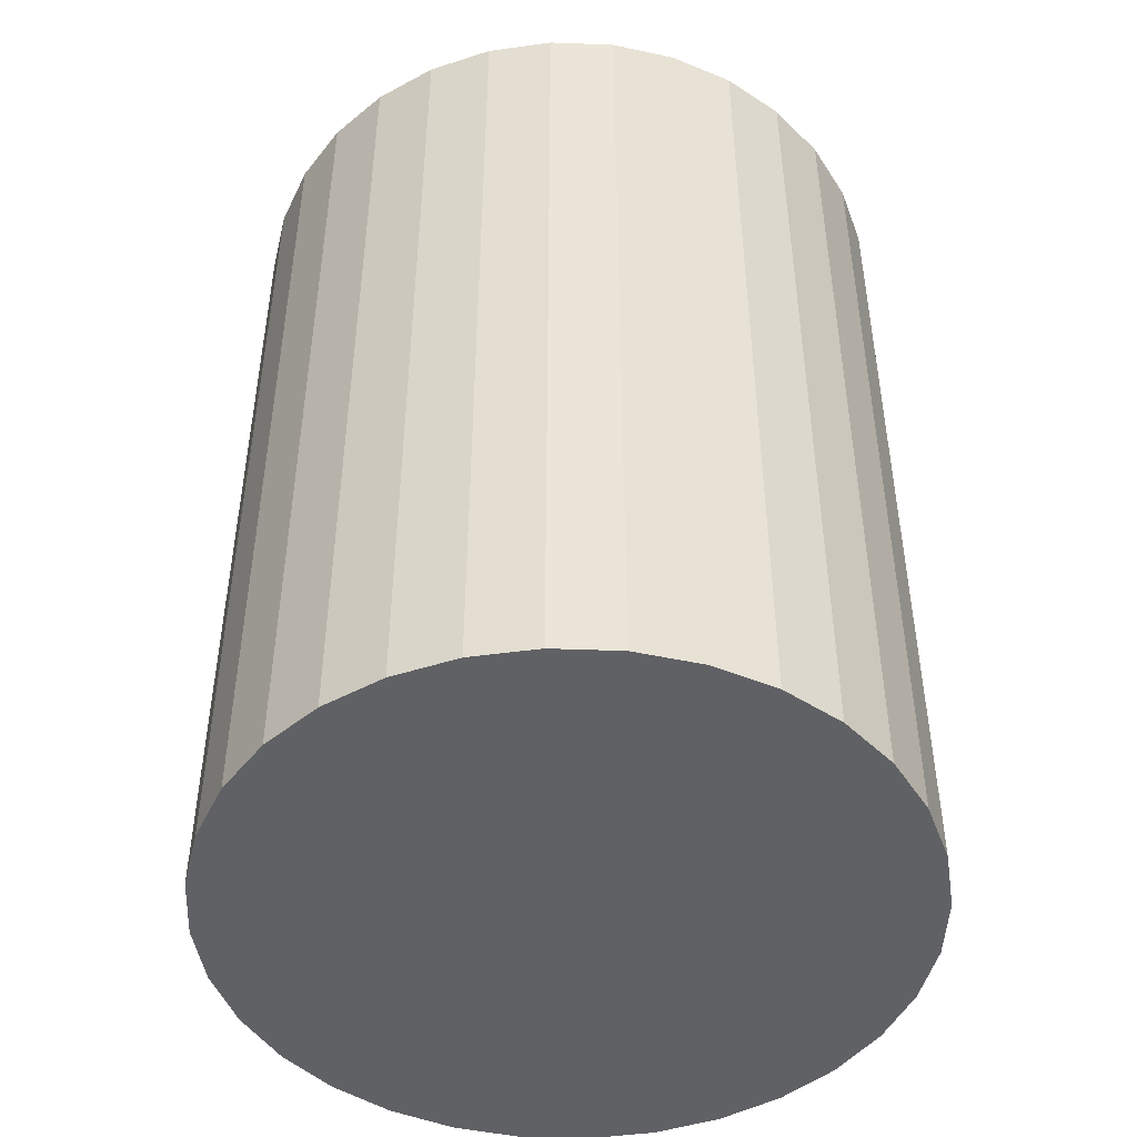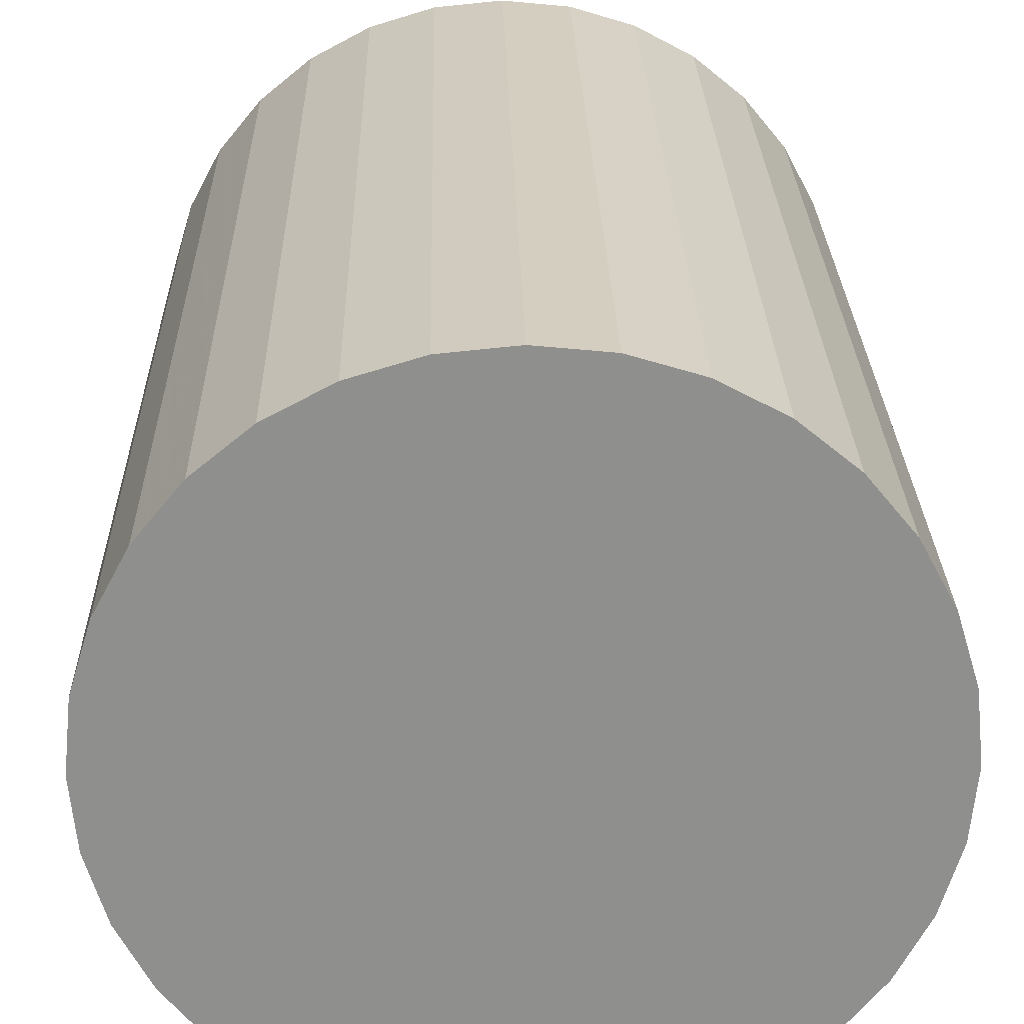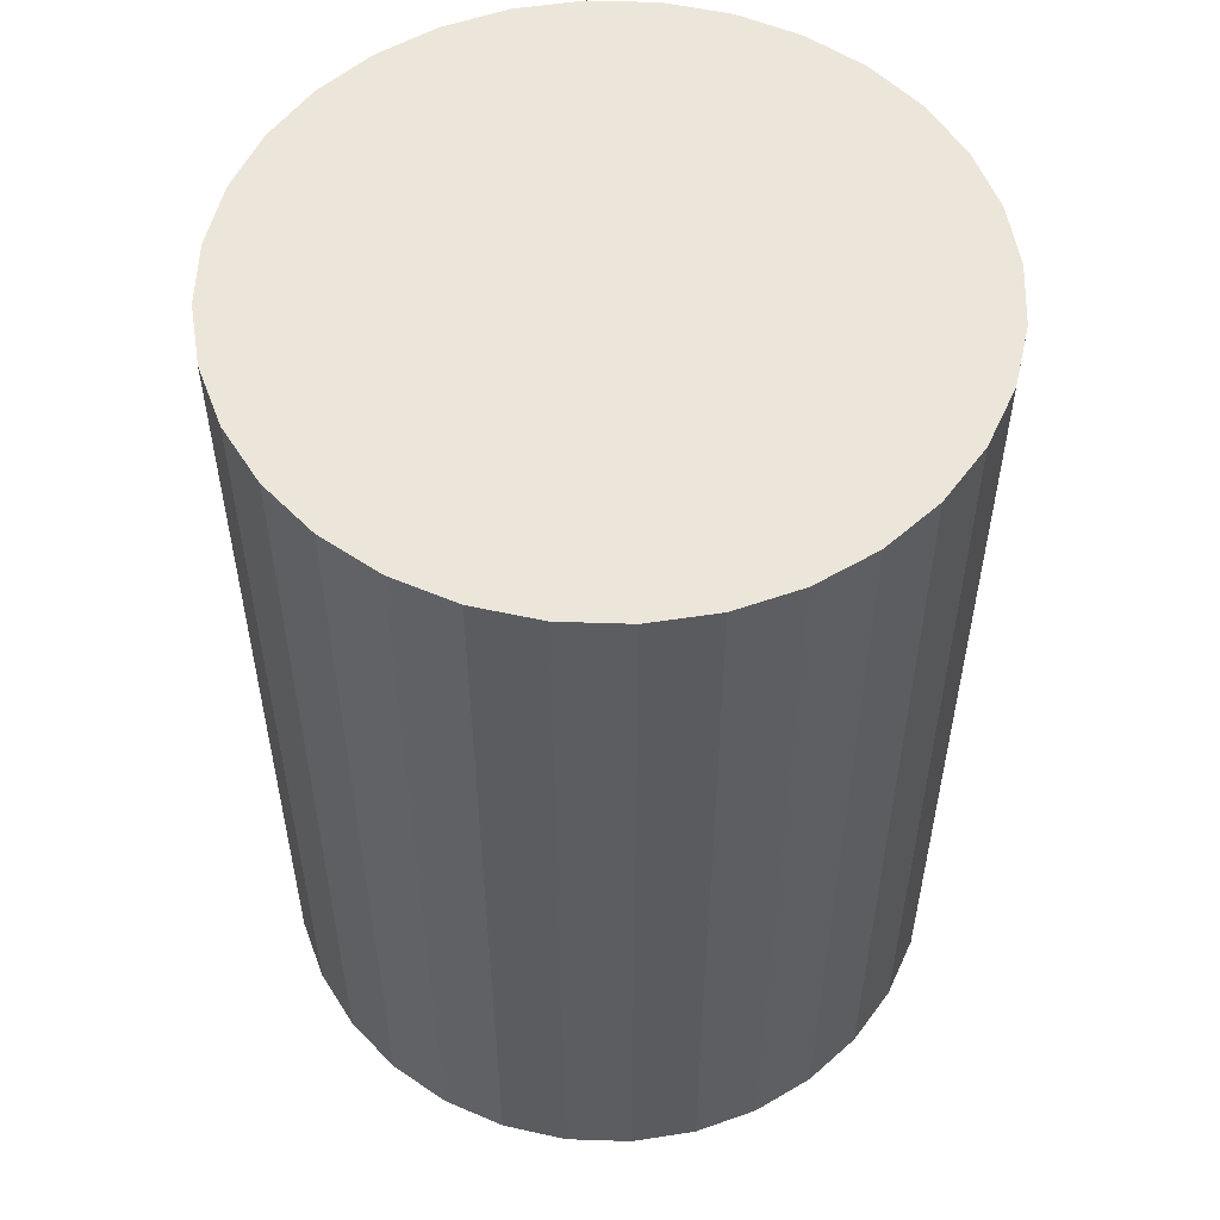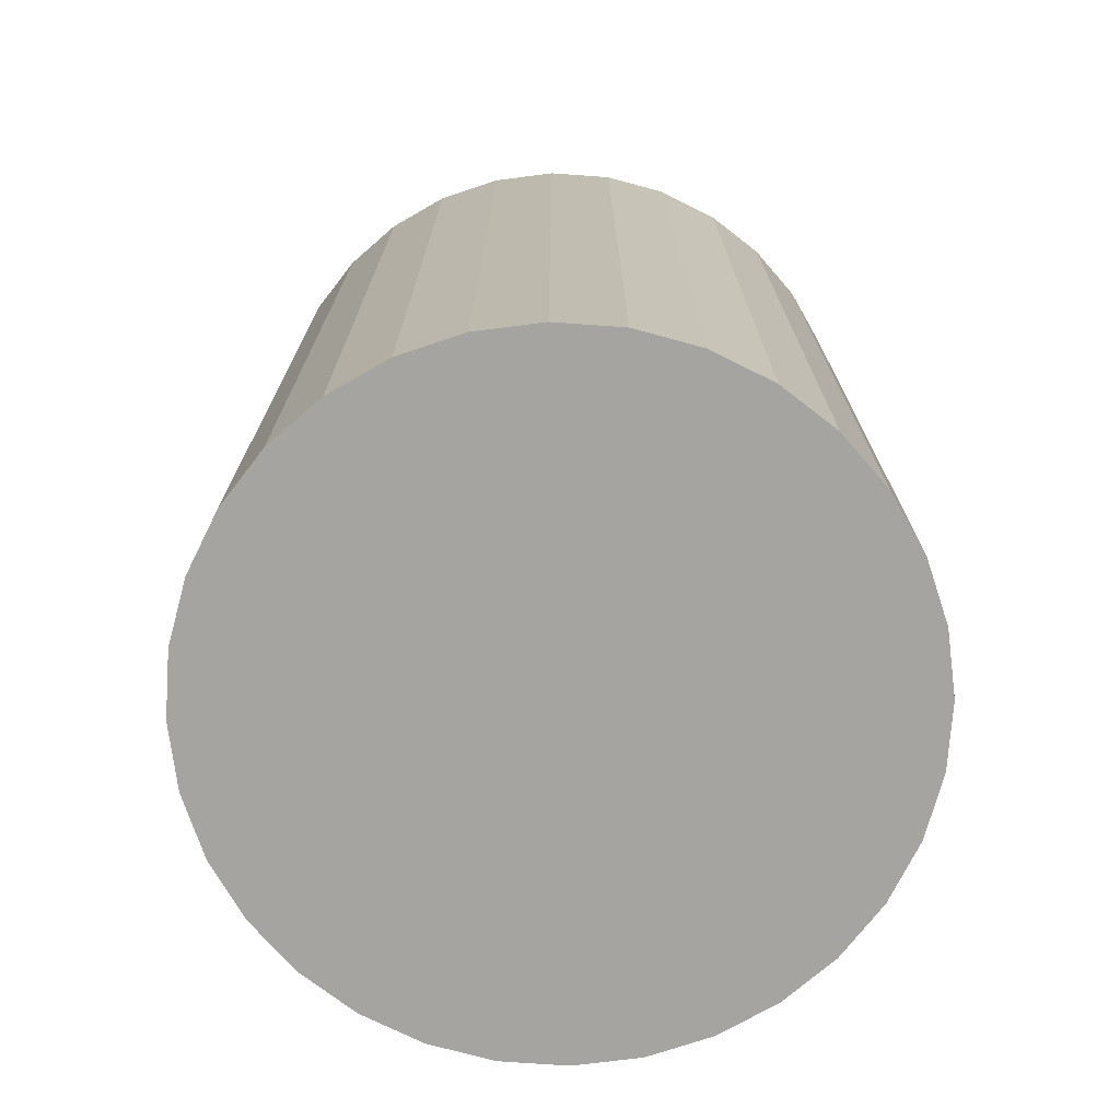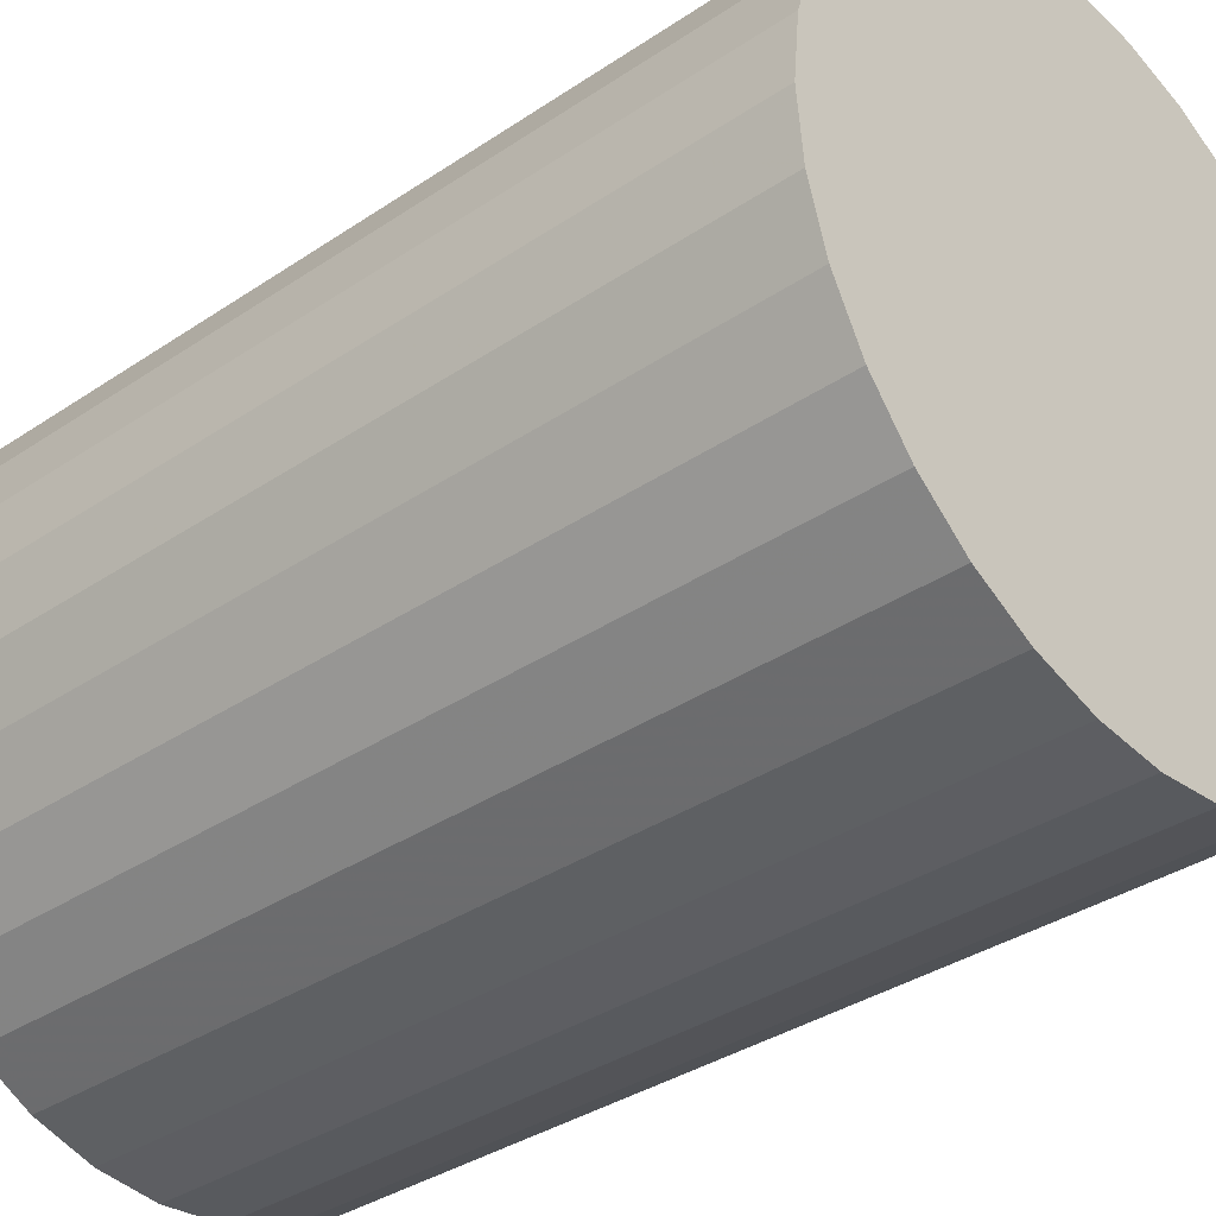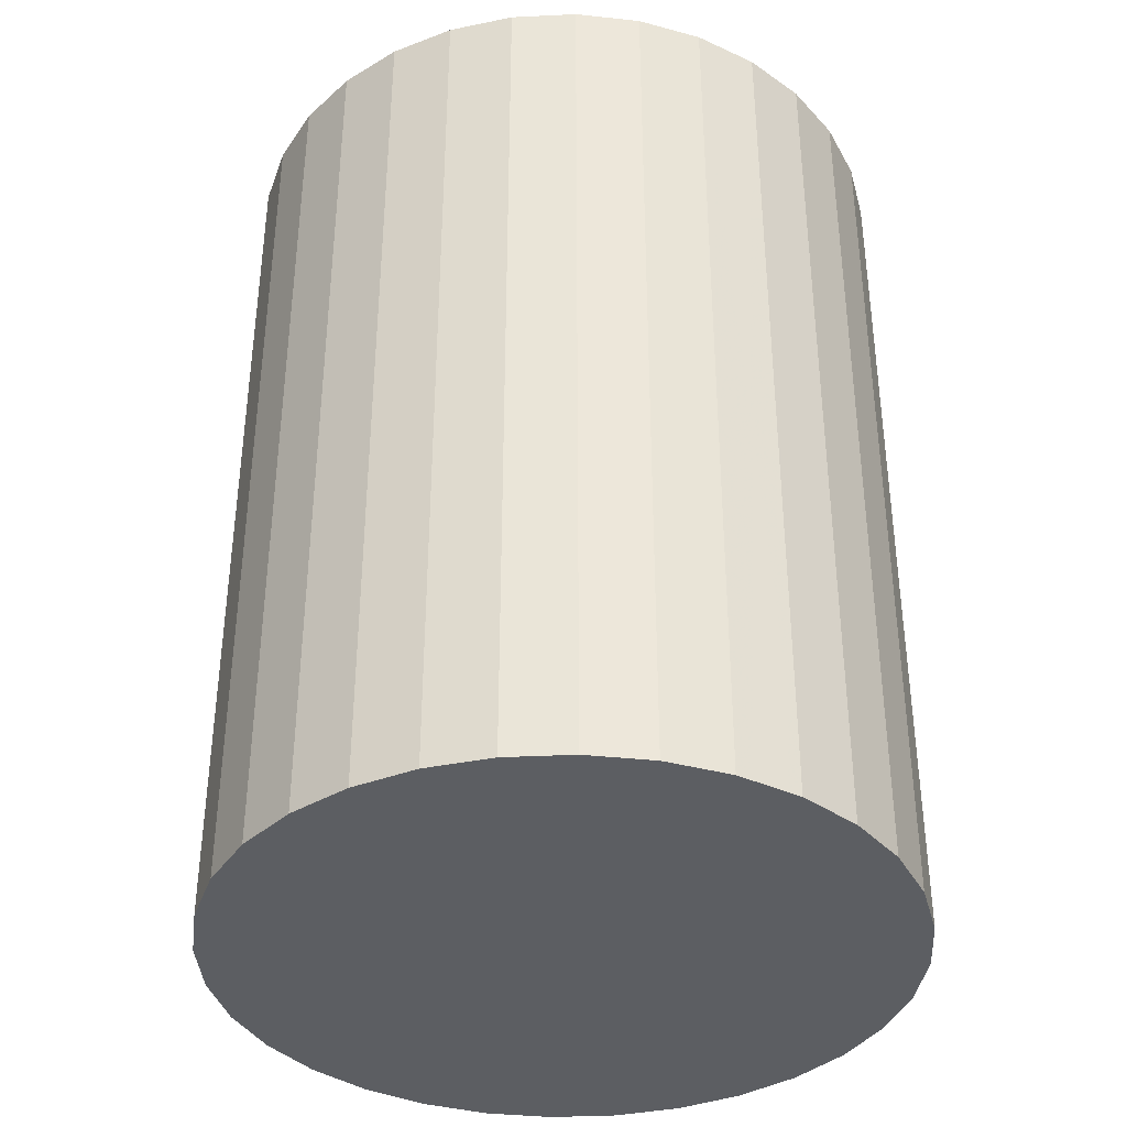
<metadata>
{"format":"obj","ext":"obj","renderer":"f3d","projection":"perspective","resolution":1024,"background":"white","views":[{"elev":-47.0,"azim":-19.3,"up":"+Z"},{"elev":24.9,"azim":-1.2,"up":"+Y"},{"elev":54.5,"azim":30.1,"up":"+Z"},{"elev":-73.5,"azim":-178.4,"up":"+Z"},{"elev":-35.3,"azim":131.8,"up":"+Y"},{"elev":-37.6,"azim":-125.9,"up":"+Z"}]}
</metadata>
<code>
v 0 0 -0.04262
v 0.03166 0 -0.04262
v 0.03166 0 0.04262
v 0 0 0.04262
v 0.03105 0.006177 -0.04262
v 0.03105 0.006177 0.04262
v 0.02925 0.01212 -0.04262
v 0.02925 0.01212 0.04262
v 0.02632 0.01759 -0.04262
v 0.02632 0.01759 0.04262
v 0.02239 0.02239 -0.04262
v 0.02239 0.02239 0.04262
v 0.01759 0.02632 -0.04262
v 0.01759 0.02632 0.04262
v 0.01212 0.02925 -0.04262
v 0.01212 0.02925 0.04262
v 0.006177 0.03105 -0.04262
v 0.006177 0.03105 0.04262
v 0 0.03166 -0.04262
v 0 0.03166 0.04262
v -0.006177 0.03105 -0.04262
v -0.006177 0.03105 0.04262
v -0.01212 0.02925 -0.04262
v -0.01212 0.02925 0.04262
v -0.01759 0.02632 -0.04262
v -0.01759 0.02632 0.04262
v -0.02239 0.02239 -0.04262
v -0.02239 0.02239 0.04262
v -0.02632 0.01759 -0.04262
v -0.02632 0.01759 0.04262
v -0.02925 0.01212 -0.04262
v -0.02925 0.01212 0.04262
v -0.03105 0.006177 -0.04262
v -0.03105 0.006177 0.04262
v -0.03166 0 -0.04262
v -0.03166 0 0.04262
v -0.03105 -0.006177 -0.04262
v -0.03105 -0.006177 0.04262
v -0.02925 -0.01212 -0.04262
v -0.02925 -0.01212 0.04262
v -0.02632 -0.01759 -0.04262
v -0.02632 -0.01759 0.04262
v -0.02239 -0.02239 -0.04262
v -0.02239 -0.02239 0.04262
v -0.01759 -0.02632 -0.04262
v -0.01759 -0.02632 0.04262
v -0.01212 -0.02925 -0.04262
v -0.01212 -0.02925 0.04262
v -0.006177 -0.03105 -0.04262
v -0.006177 -0.03105 0.04262
v -0 -0.03166 -0.04262
v -0 -0.03166 0.04262
v 0.006177 -0.03105 -0.04262
v 0.006177 -0.03105 0.04262
v 0.01212 -0.02925 -0.04262
v 0.01212 -0.02925 0.04262
v 0.01759 -0.02632 -0.04262
v 0.01759 -0.02632 0.04262
v 0.02239 -0.02239 -0.04262
v 0.02239 -0.02239 0.04262
v 0.02632 -0.01759 -0.04262
v 0.02632 -0.01759 0.04262
v 0.02925 -0.01212 -0.04262
v 0.02925 -0.01212 0.04262
v 0.03105 -0.006177 -0.04262
v 0.03105 -0.006177 0.04262
f 2 1 5
f 2 5 3
f 3 5 6
f 3 6 4
f 5 1 7
f 5 7 6
f 6 7 8
f 6 8 4
f 7 1 9
f 7 9 8
f 8 9 10
f 8 10 4
f 9 1 11
f 9 11 10
f 10 11 12
f 10 12 4
f 11 1 13
f 11 13 12
f 12 13 14
f 12 14 4
f 13 1 15
f 13 15 14
f 14 15 16
f 14 16 4
f 15 1 17
f 15 17 16
f 16 17 18
f 16 18 4
f 17 1 19
f 17 19 18
f 18 19 20
f 18 20 4
f 19 1 21
f 19 21 20
f 20 21 22
f 20 22 4
f 21 1 23
f 21 23 22
f 22 23 24
f 22 24 4
f 23 1 25
f 23 25 24
f 24 25 26
f 24 26 4
f 25 1 27
f 25 27 26
f 26 27 28
f 26 28 4
f 27 1 29
f 27 29 28
f 28 29 30
f 28 30 4
f 29 1 31
f 29 31 30
f 30 31 32
f 30 32 4
f 31 1 33
f 31 33 32
f 32 33 34
f 32 34 4
f 33 1 35
f 33 35 34
f 34 35 36
f 34 36 4
f 35 1 37
f 35 37 36
f 36 37 38
f 36 38 4
f 37 1 39
f 37 39 38
f 38 39 40
f 38 40 4
f 39 1 41
f 39 41 40
f 40 41 42
f 40 42 4
f 41 1 43
f 41 43 42
f 42 43 44
f 42 44 4
f 43 1 45
f 43 45 44
f 44 45 46
f 44 46 4
f 45 1 47
f 45 47 46
f 46 47 48
f 46 48 4
f 47 1 49
f 47 49 48
f 48 49 50
f 48 50 4
f 49 1 51
f 49 51 50
f 50 51 52
f 50 52 4
f 51 1 53
f 51 53 52
f 52 53 54
f 52 54 4
f 53 1 55
f 53 55 54
f 54 55 56
f 54 56 4
f 55 1 57
f 55 57 56
f 56 57 58
f 56 58 4
f 57 1 59
f 57 59 58
f 58 59 60
f 58 60 4
f 59 1 61
f 59 61 60
f 60 61 62
f 60 62 4
f 61 1 63
f 61 63 62
f 62 63 64
f 62 64 4
f 63 1 65
f 63 65 64
f 64 65 66
f 64 66 4
f 65 1 2
f 65 2 66
f 66 2 3
f 66 3 4

</code>
